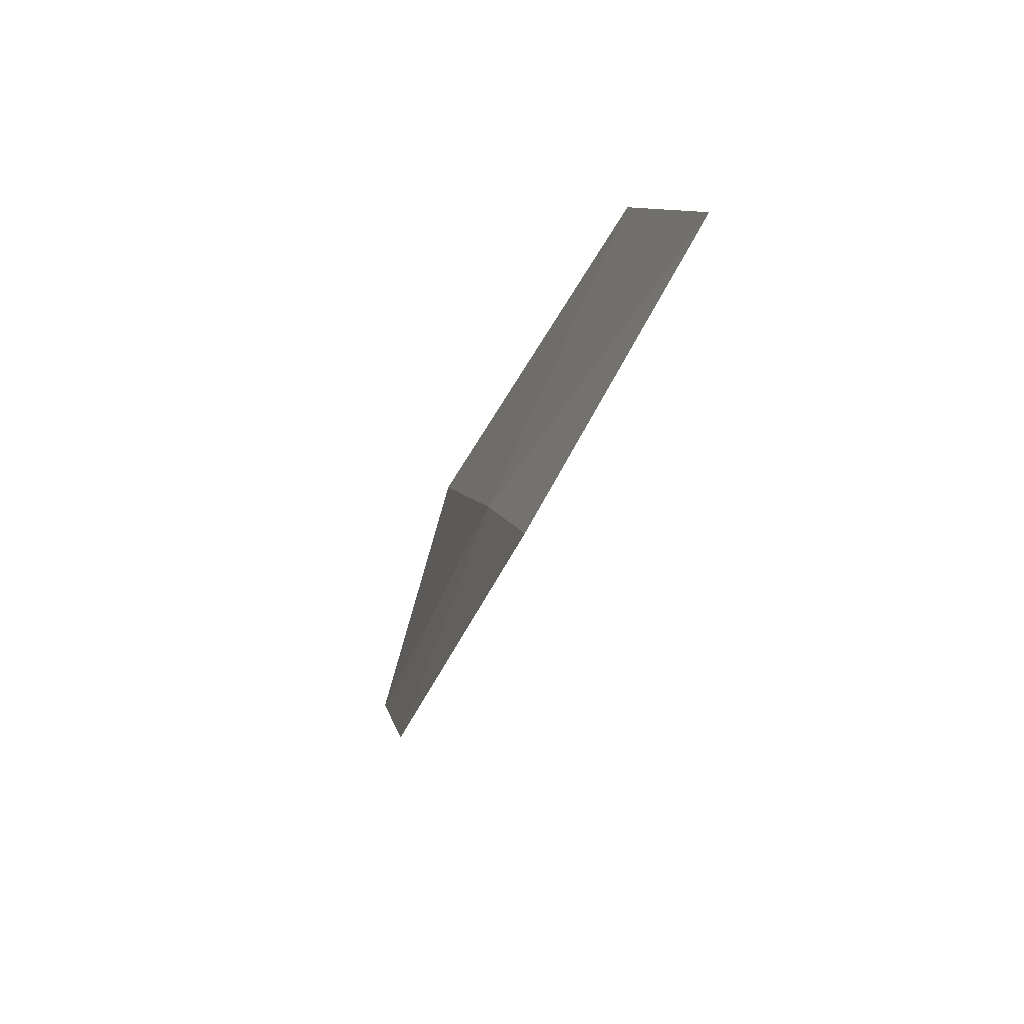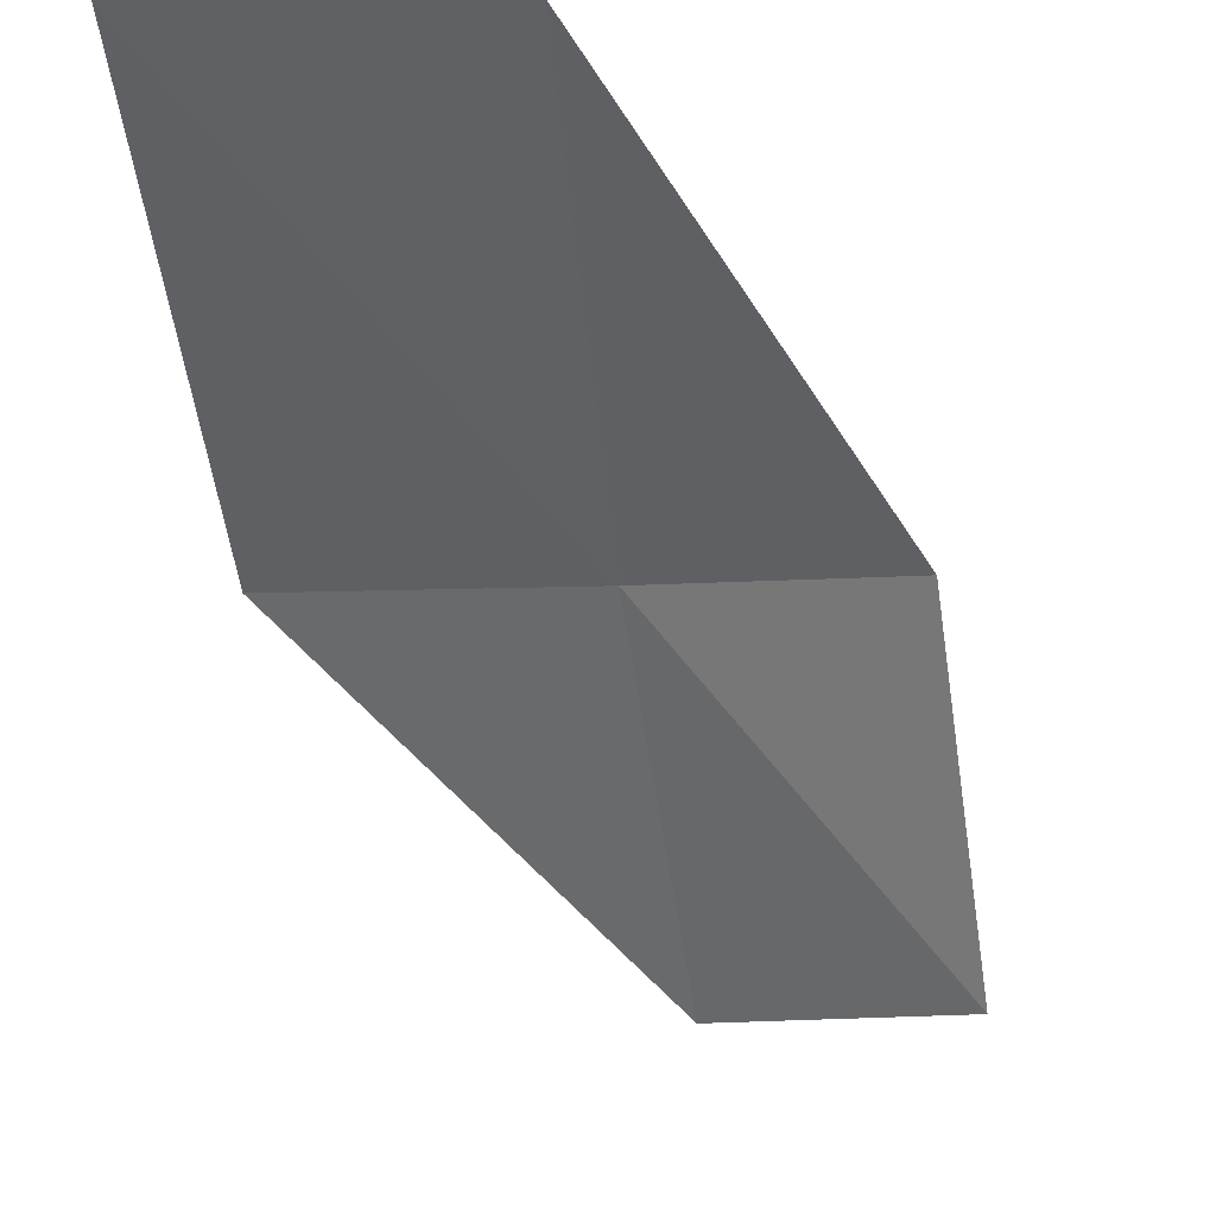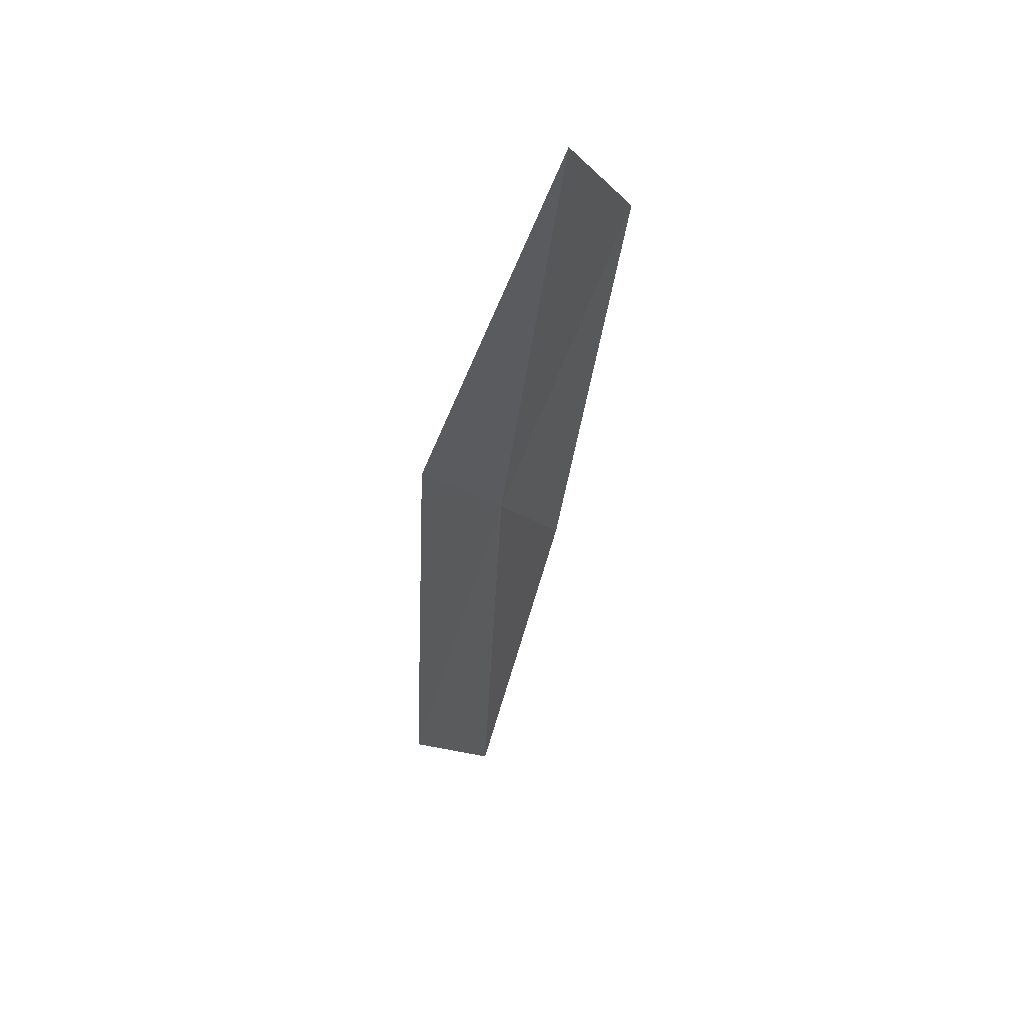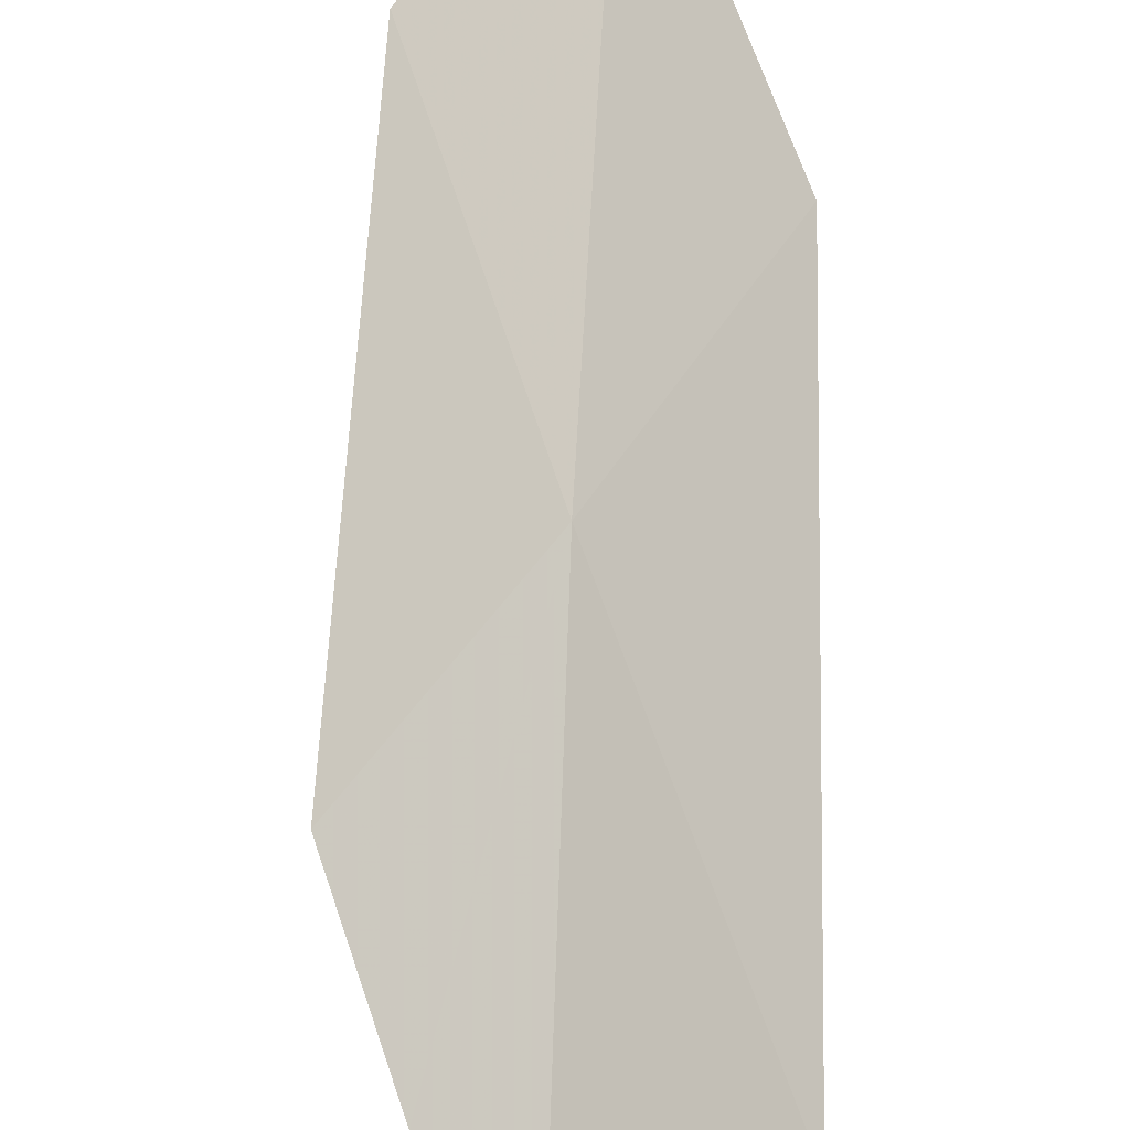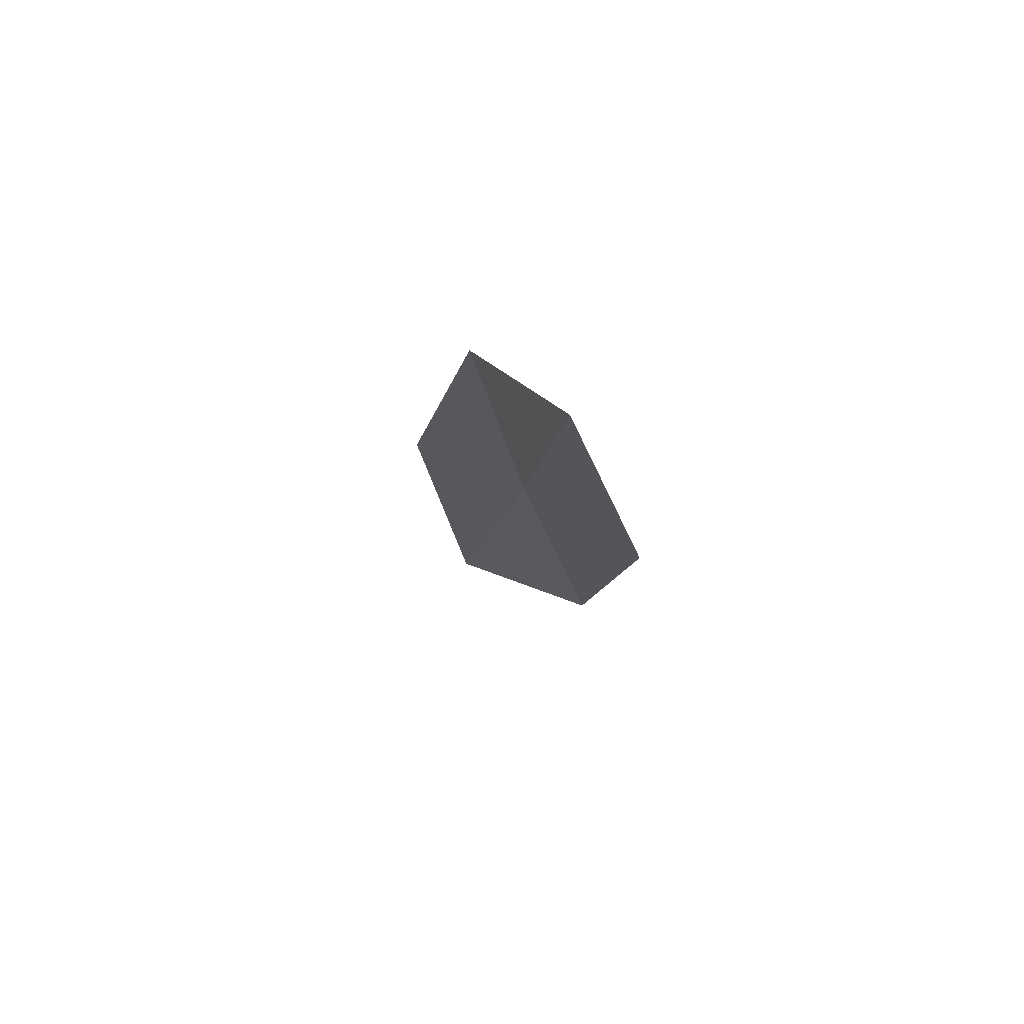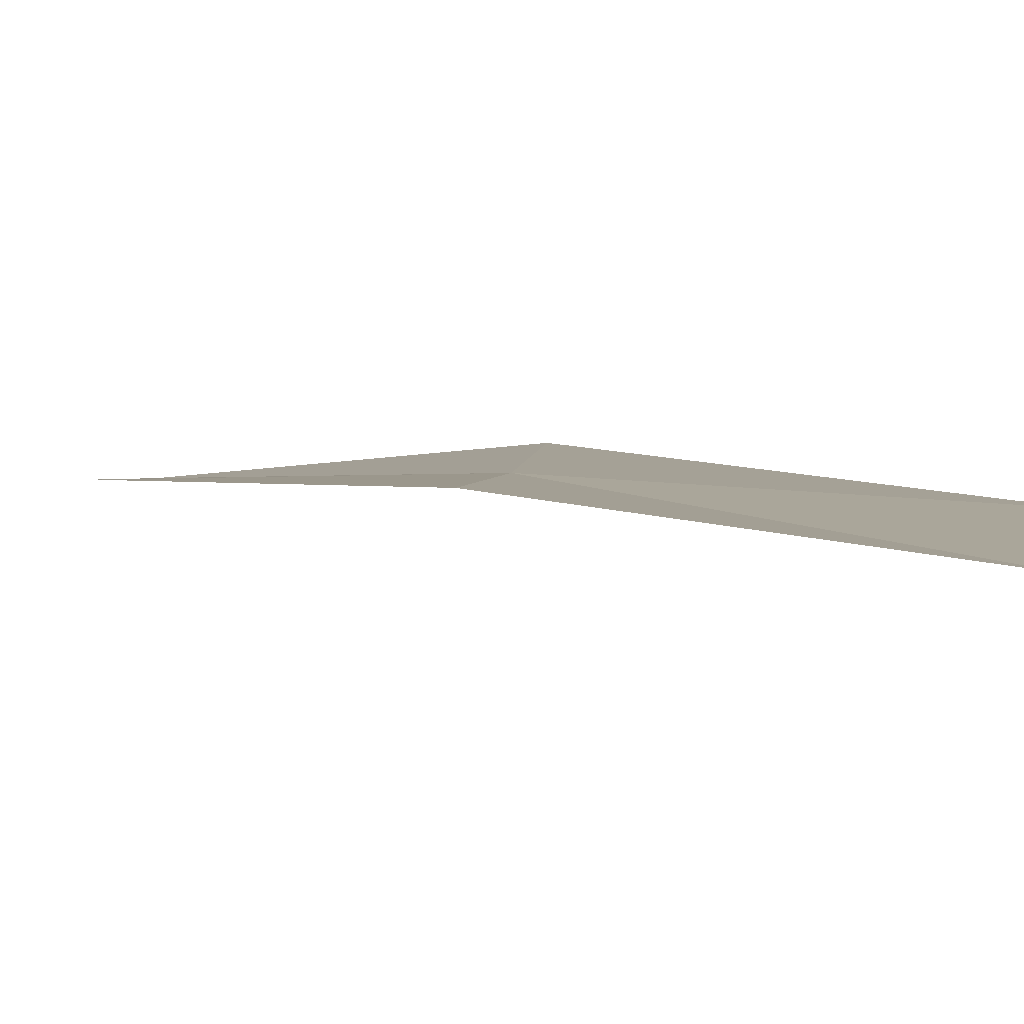
<metadata>
{"format":"obj","ext":"obj","renderer":"f3d","projection":"perspective","resolution":1024,"background":"white","views":[{"elev":37.4,"azim":-67.3,"up":"+Z"},{"elev":-61.7,"azim":18.5,"up":"+Y"},{"elev":23.3,"azim":-31.2,"up":"+Z"},{"elev":48.5,"azim":-7.5,"up":"+Y"},{"elev":-71.7,"azim":145.7,"up":"+Z"},{"elev":-26.9,"azim":-46.2,"up":"+Y"}]}
</metadata>
<code>
v 4.318 -6.123 10.48
v 3.701 -6.546 10.91
v 4.009 -7.104 12.27
v 4.641 -6.591 11.87
v 4.071 -5.766 9.18
v 4.9 -5.659 10.05
v 4.662 -5.378 8.732
f 1 3 2
f 1 4 3
f 1 2 5
f 1 6 4
f 1 5 7
f 1 7 6

</code>
